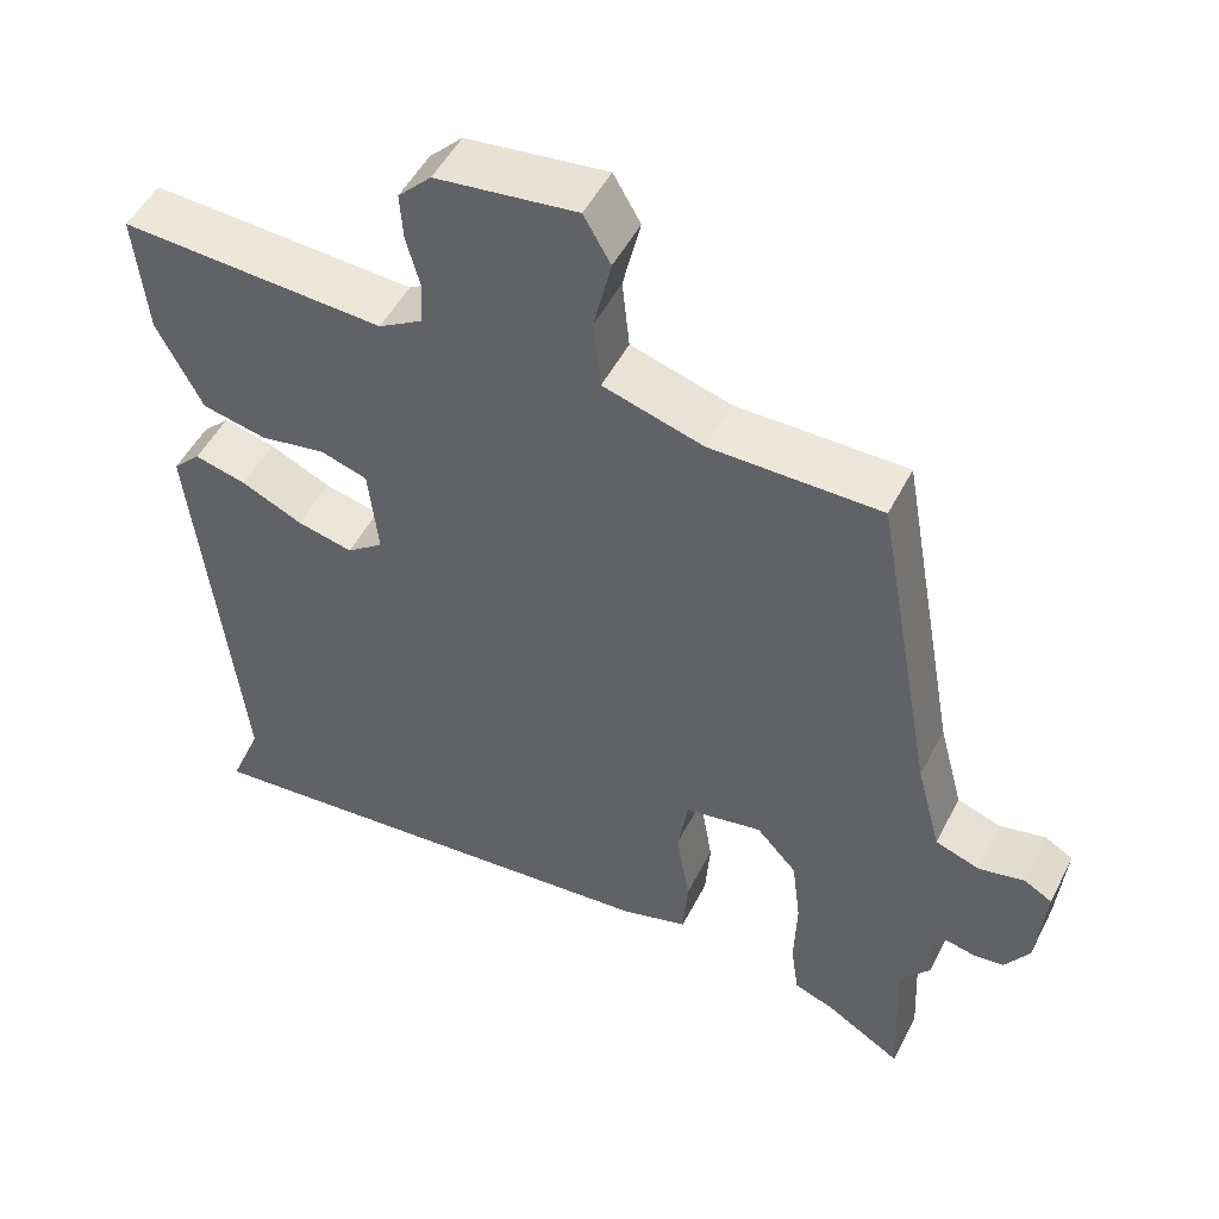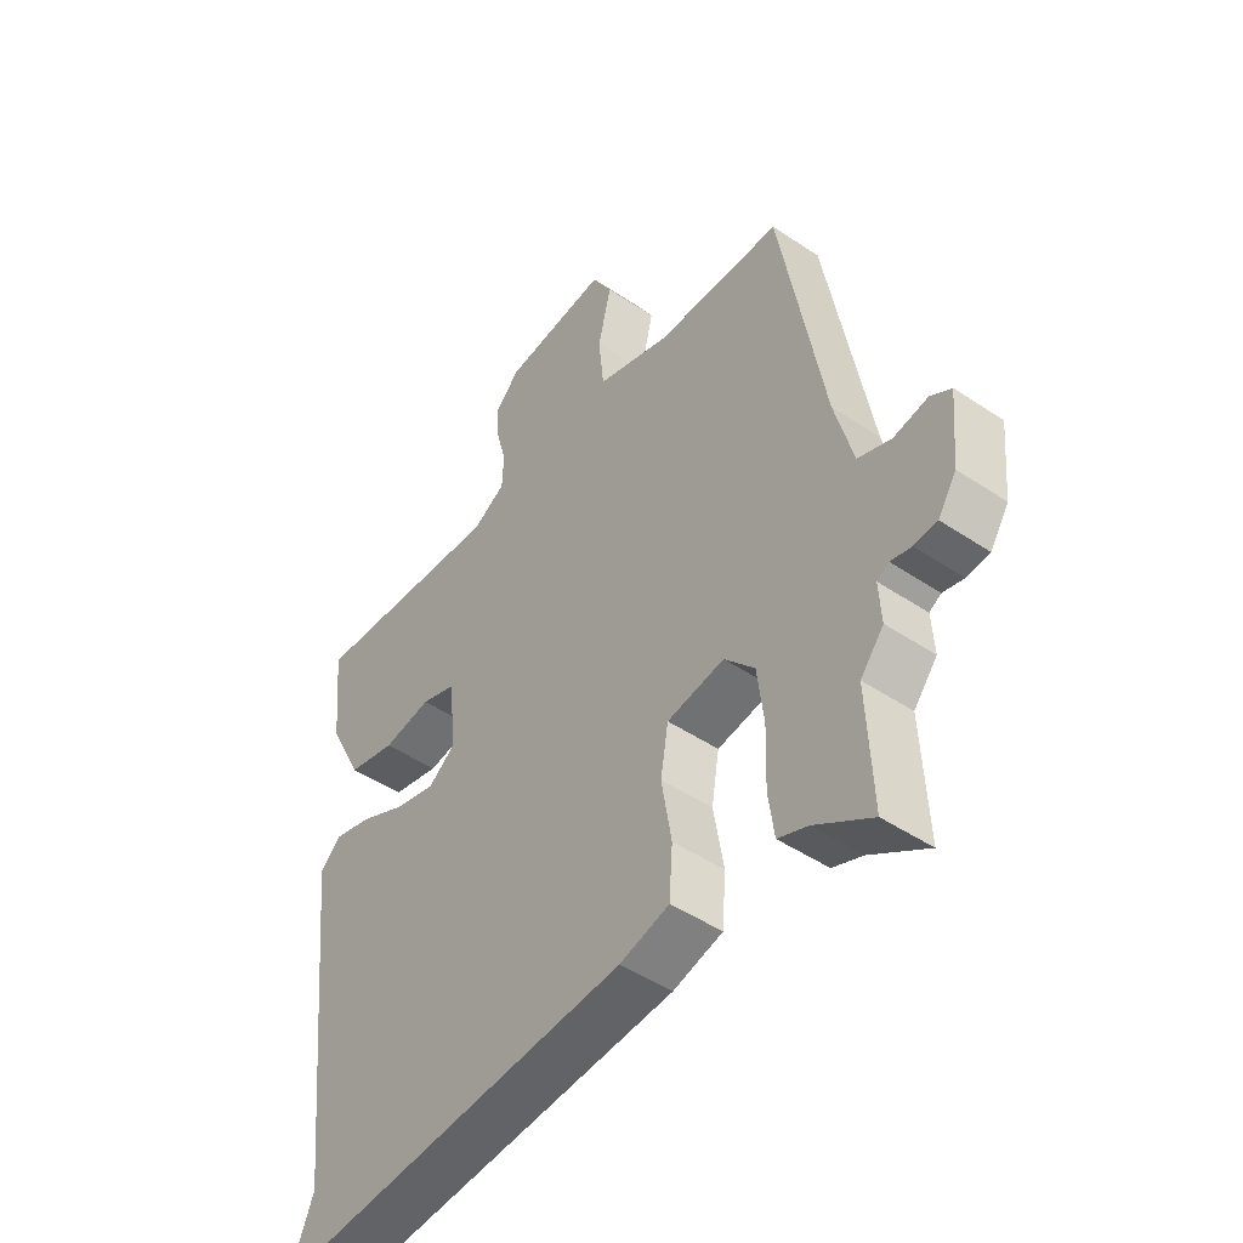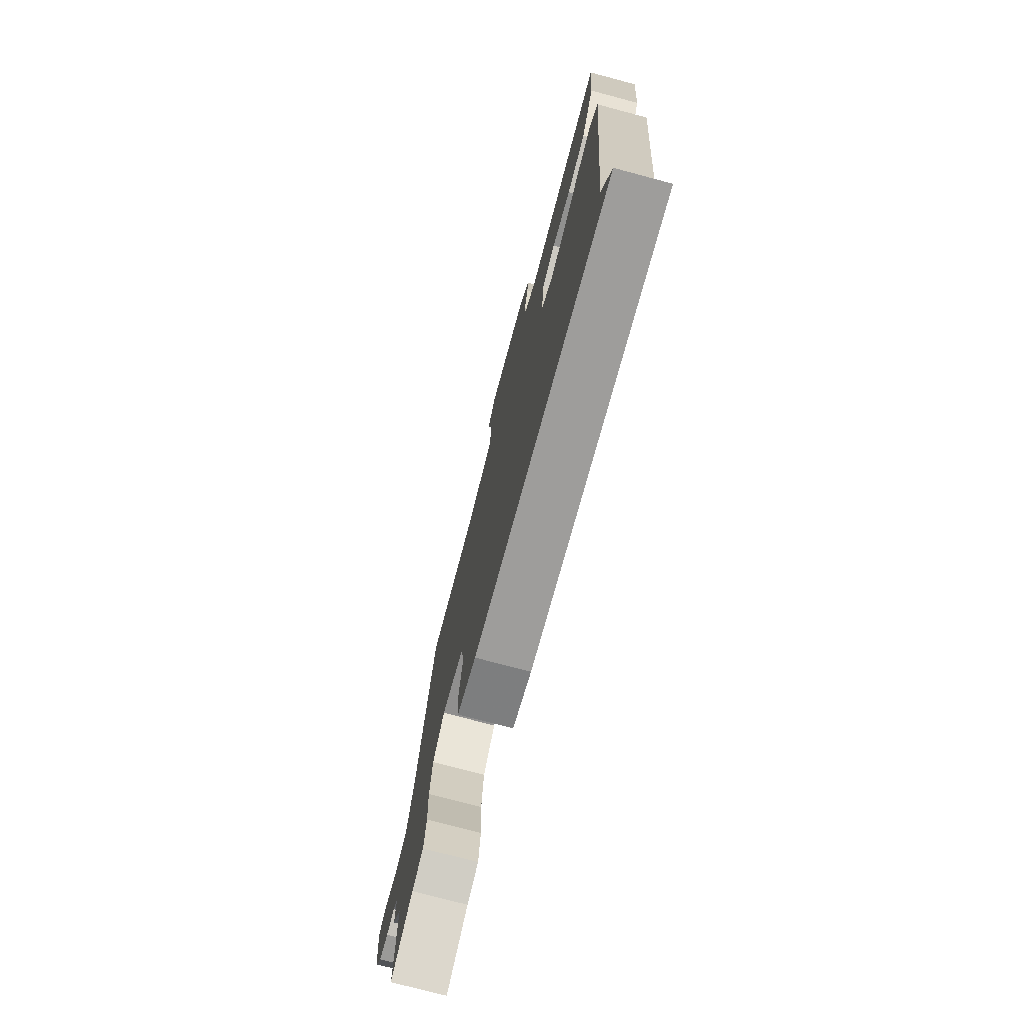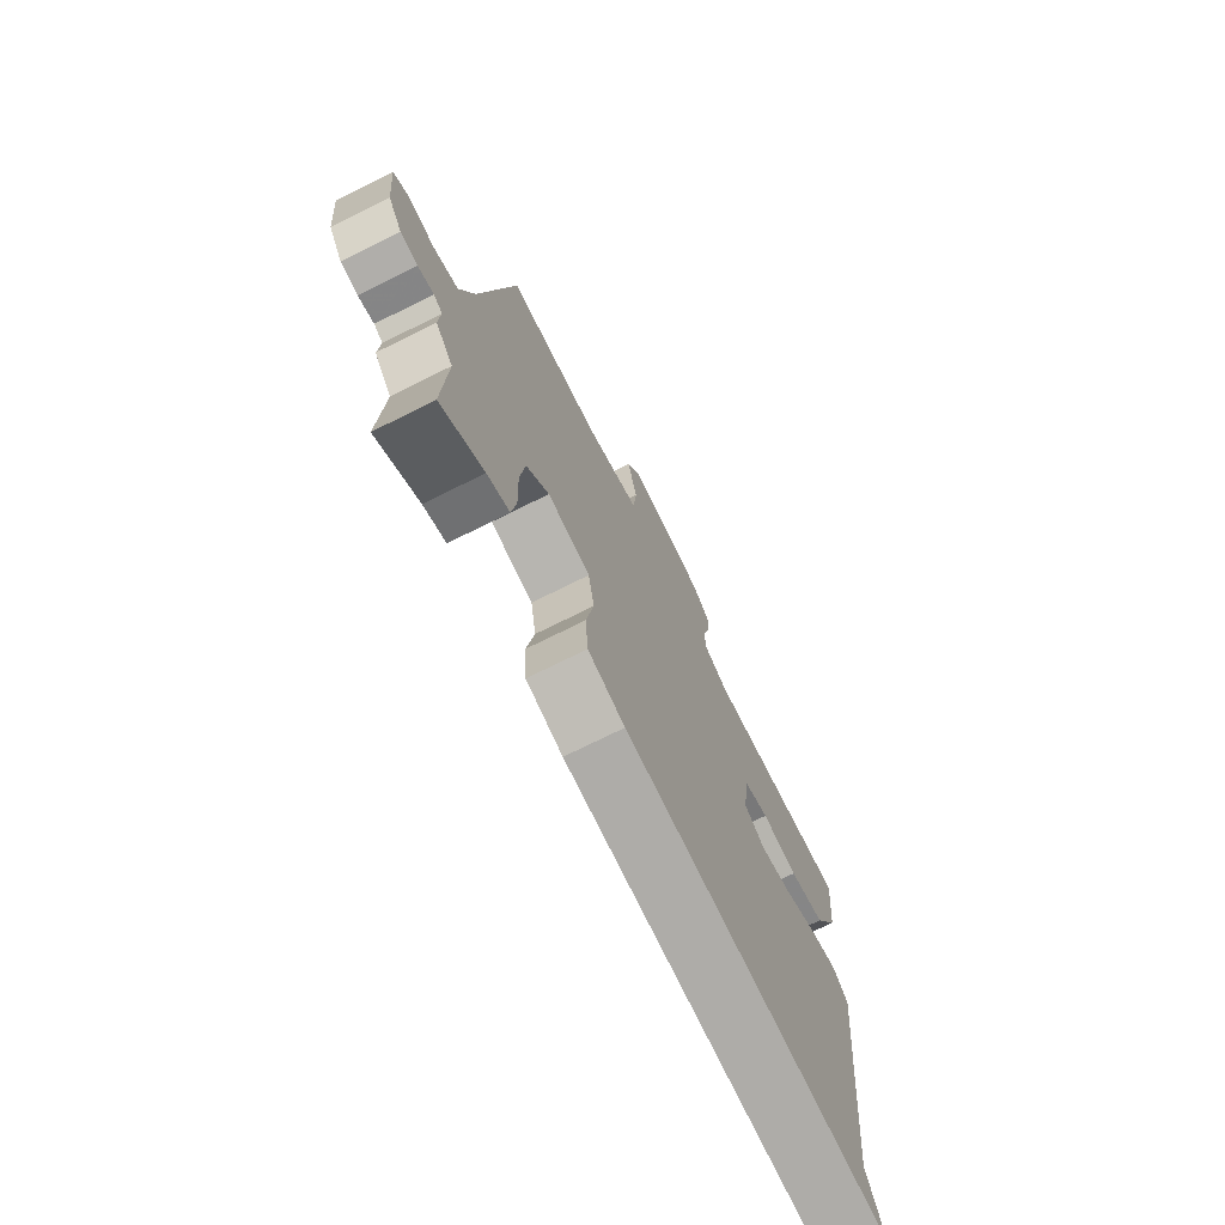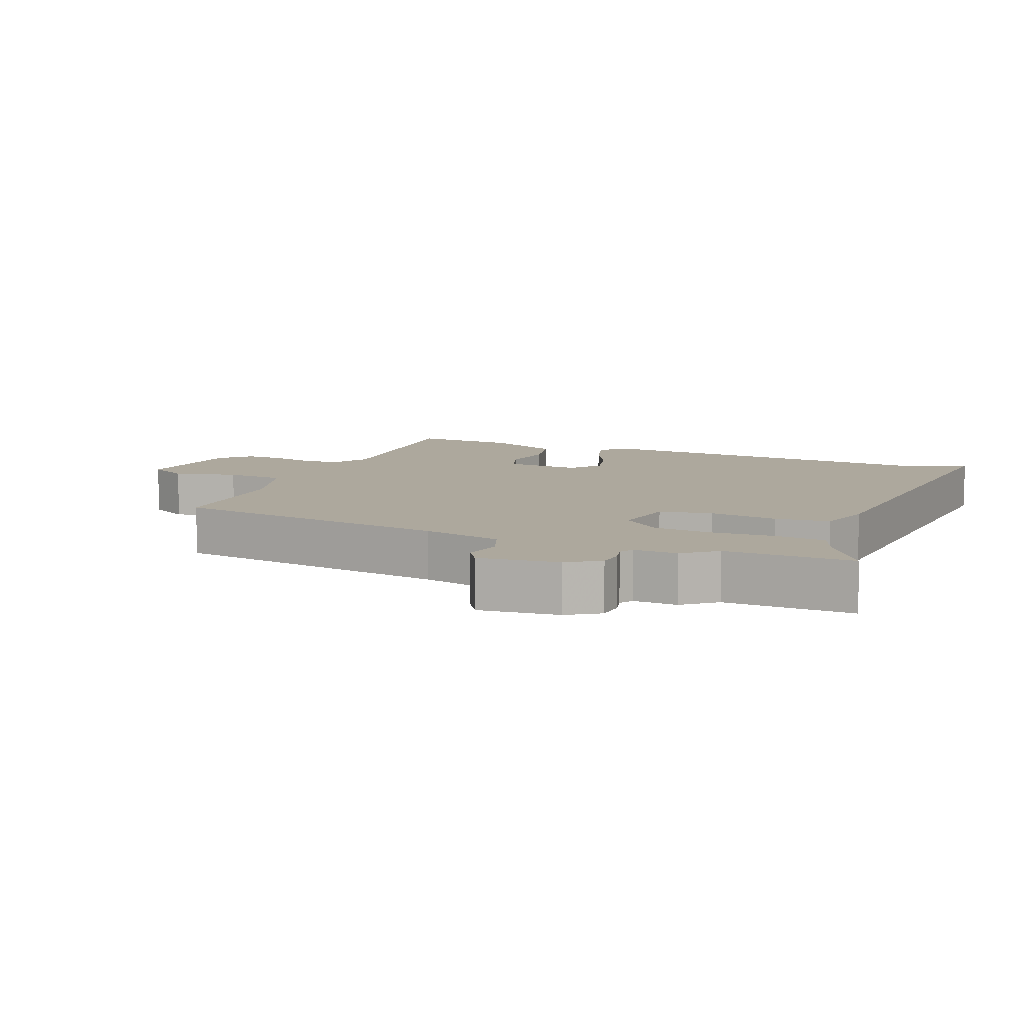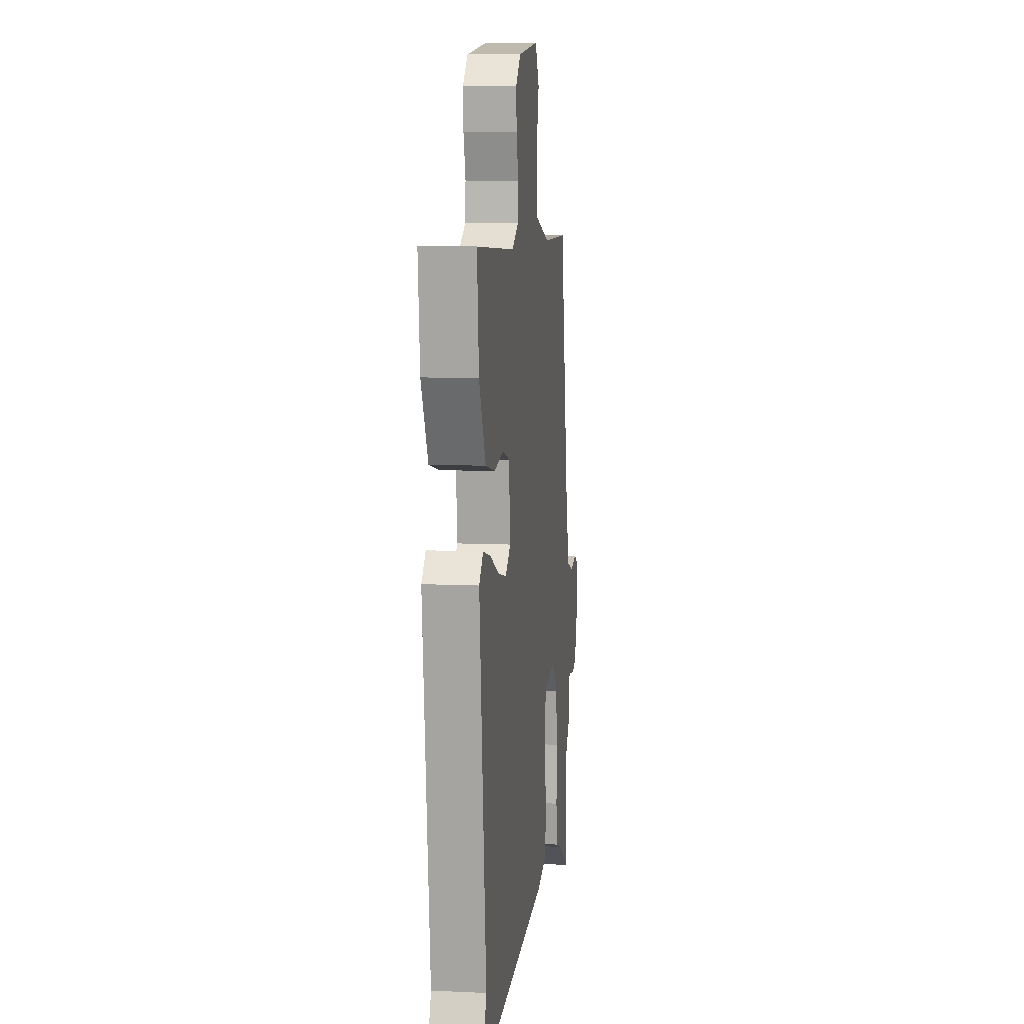
<metadata>
{"format":"obj","ext":"obj","renderer":"f3d","projection":"perspective","resolution":1024,"background":"white","views":[{"elev":50.0,"azim":26.3,"up":"+Z"},{"elev":-46.8,"azim":52.6,"up":"+Z"},{"elev":-75.3,"azim":-104.9,"up":"+Z"},{"elev":-73.1,"azim":116.5,"up":"+Z"},{"elev":8.7,"azim":111.5,"up":"+Y"},{"elev":9.1,"azim":-82.8,"up":"+Z"}]}
</metadata>
<code>
v -0.511 0.07 -0.526
v -0.47 0.07 -0.426
v -0.526 0.07 0.103
v -0.491 0.07 0.138
v -0.426 0.07 0.121
v -0.349 0.07 0.085
v -0.279 0.07 0.068
v -0.233 0.07 0.102
v -0.245 0.07 0.216
v -0.304 0.07 0.235
v -0.386 0.07 0.221
v -0.467 0.07 0.239
v -0.524 0.07 0.351
v -0.539 0.07 0.506
v -0.207 0.07 0.486
v -0.152 0.07 0.518
v -0.149 0.07 0.573
v -0.166 0.07 0.636
v -0.17 0.07 0.695
v -0.128 0.07 0.737
v 0.049 0.07 0.758
v 0.083 0.07 0.699
v 0.061 0.07 0.605
v 0.07 0.07 0.517
v 0.196 0.07 0.479
v 0.41 0.07 0.477
v 0.485 0.07 0.059
v 0.516 0.07 -0.058
v 0.572 0.07 -0.078
v 0.63 0.07 -0.066
v 0.665 0.07 -0.087
v 0.654 0.07 -0.205
v 0.623 0.07 -0.253
v 0.584 0.07 -0.257
v 0.549 0.07 -0.249
v 0.529 0.07 -0.261
v 0.533 0.07 -0.326
v 0.494 0.07 -0.374
v 0.503 0.07 -0.563
v 0.407 0.07 -0.503
v 0.357 0.07 -0.484
v 0.347 0.07 -0.414
v 0.35 0.07 -0.319
v 0.339 0.07 -0.23
v 0.288 0.07 -0.174
v 0.191 0.07 -0.191
v 0.178 0.07 -0.269
v 0.195 0.07 -0.37
v 0.189 0.07 -0.451
v 0.105 0.07 -0.475
v -0.511 0 -0.526
v -0.47 0 -0.426
v -0.526 0 0.103
v -0.491 0 0.138
v -0.426 0 0.121
v -0.349 0 0.085
v -0.279 0 0.068
v -0.233 0 0.102
v -0.245 0 0.216
v -0.304 0 0.235
v -0.386 0 0.221
v -0.467 0 0.239
v -0.524 0 0.351
v -0.539 0 0.506
v -0.207 0 0.486
v -0.152 0 0.518
v -0.149 0 0.573
v -0.166 0 0.636
v -0.17 0 0.695
v -0.128 0 0.737
v 0.049 0 0.758
v 0.083 0 0.699
v 0.061 0 0.605
v 0.07 0 0.517
v 0.196 0 0.479
v 0.41 0 0.477
v 0.485 0 0.059
v 0.516 0 -0.058
v 0.572 0 -0.078
v 0.63 0 -0.066
v 0.665 0 -0.087
v 0.654 0 -0.205
v 0.623 0 -0.253
v 0.584 0 -0.257
v 0.549 0 -0.249
v 0.529 0 -0.261
v 0.533 0 -0.326
v 0.494 0 -0.374
v 0.503 0 -0.563
v 0.407 0 -0.503
v 0.357 0 -0.484
v 0.347 0 -0.414
v 0.35 0 -0.319
v 0.339 0 -0.23
v 0.288 0 -0.174
v 0.191 0 -0.191
v 0.178 0 -0.269
v 0.195 0 -0.37
v 0.189 0 -0.451
v 0.105 0 -0.475
f 47 48 49 50
f 46 47 50 1
f 40 41 42 43
f 38 39 40 43
f 36 37 38 43
f 35 36 43 44
f 32 33 34 35
f 32 35 44 45
f 29 30 31 32
f 28 29 32 45
f 25 26 27
f 24 25 27 28
f 20 21 22 23
f 20 23 24
f 17 18 19 20
f 16 17 20 24
f 15 16 24 28
f 10 11 12 13
f 9 10 13 14
f 3 4 5 6
f 2 3 6 7
f 46 1 2
f 46 2 7 8
f 9 14 15 28
f 28 45 46
f 8 9 28 46
f 100 99 98 97
f 51 100 97 96
f 93 92 91 90
f 93 90 89 88
f 93 88 87 86
f 94 93 86 85
f 85 84 83 82
f 95 94 85 82
f 82 81 80 79
f 95 82 79 78
f 77 76 75
f 78 77 75 74
f 73 72 71 70
f 74 73 70
f 70 69 68 67
f 74 70 67 66
f 78 74 66 65
f 63 62 61 60
f 64 63 60 59
f 56 55 54 53
f 57 56 53 52
f 52 51 96
f 58 57 52 96
f 78 65 64 59
f 96 95 78
f 96 78 59 58
f 1 51 52 2
f 2 52 53 3
f 3 53 54 4
f 4 54 55 5
f 5 55 56 6
f 6 56 57 7
f 7 57 58 8
f 8 58 59 9
f 9 59 60 10
f 10 60 61 11
f 11 61 62 12
f 12 62 63 13
f 13 63 64 14
f 14 64 65 15
f 15 65 66 16
f 16 66 67 17
f 17 67 68 18
f 18 68 69 19
f 19 69 70 20
f 20 70 71 21
f 21 71 72 22
f 22 72 73 23
f 23 73 74 24
f 24 74 75 25
f 25 75 76 26
f 26 76 77 27
f 27 77 78 28
f 28 78 79 29
f 29 79 80 30
f 30 80 81 31
f 31 81 82 32
f 32 82 83 33
f 33 83 84 34
f 34 84 85 35
f 35 85 86 36
f 36 86 87 37
f 37 87 88 38
f 38 88 89 39
f 39 89 90 40
f 40 90 91 41
f 41 91 92 42
f 42 92 93 43
f 43 93 94 44
f 44 94 95 45
f 45 95 96 46
f 46 96 97 47
f 47 97 98 48
f 48 98 99 49
f 49 99 100 50
f 50 100 51 1

</code>
